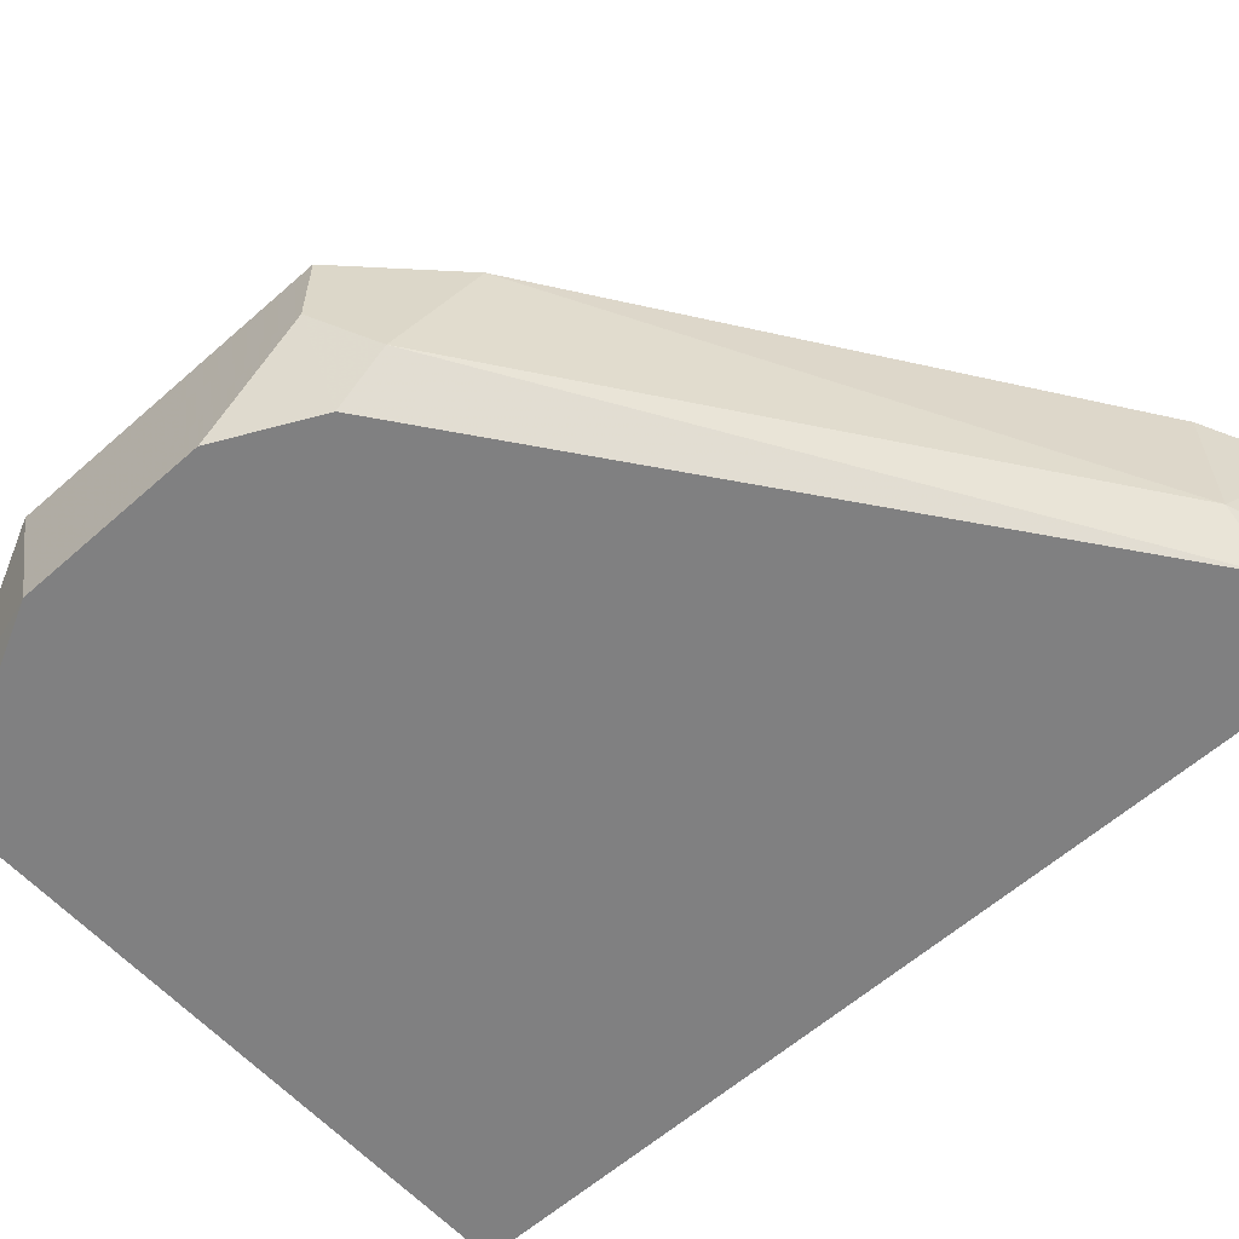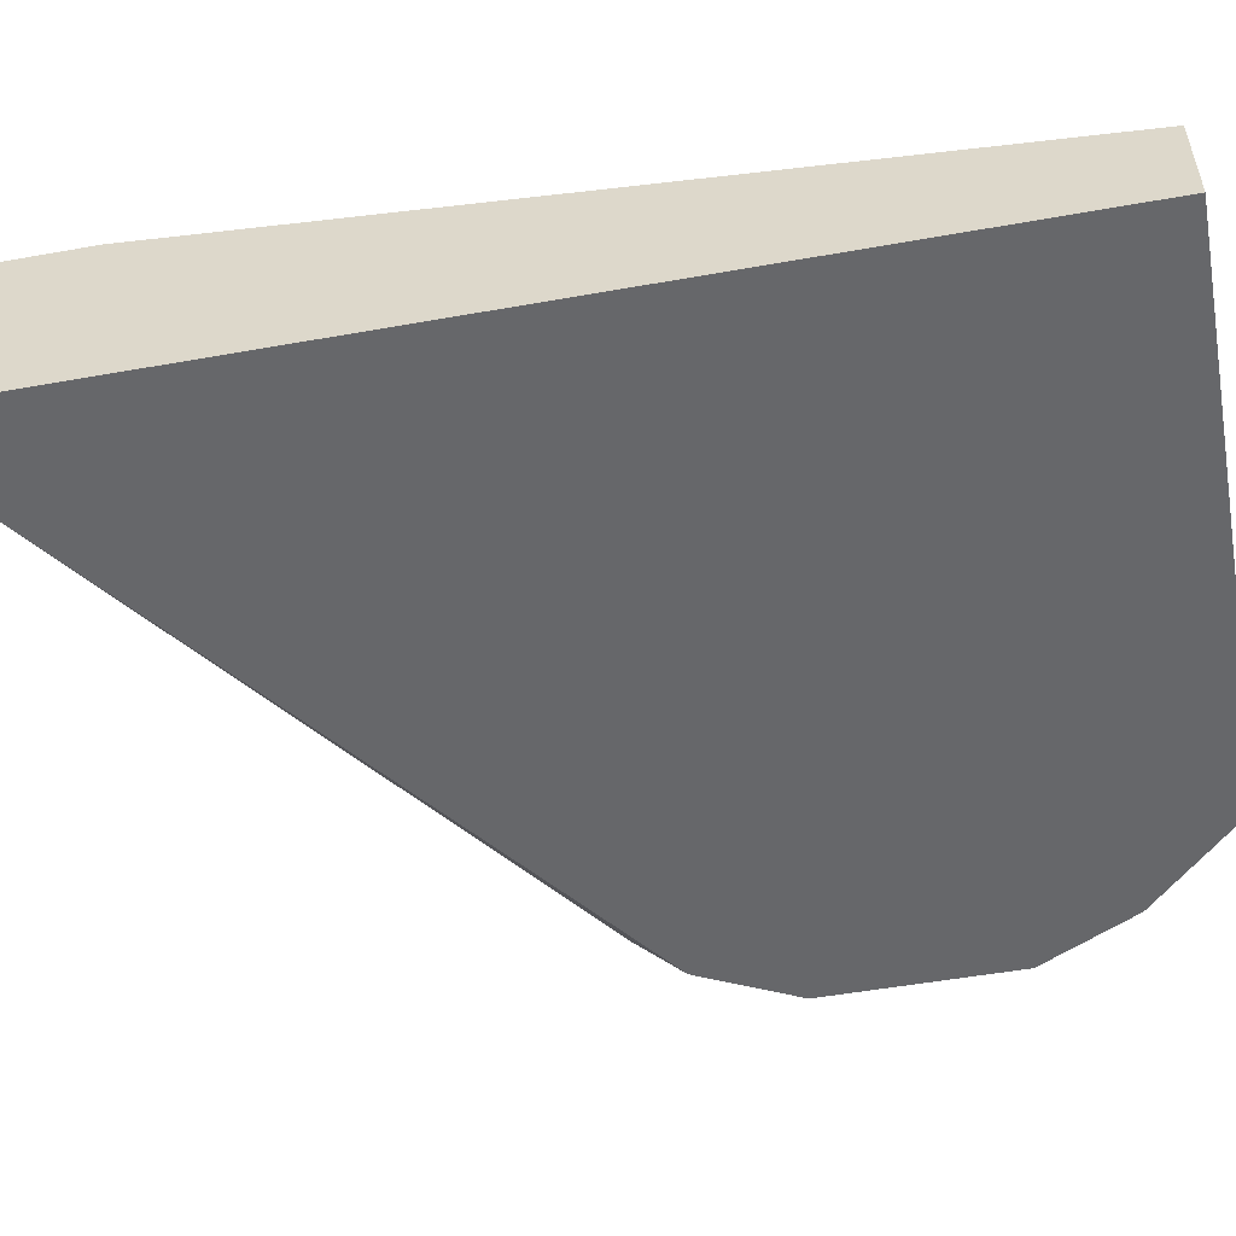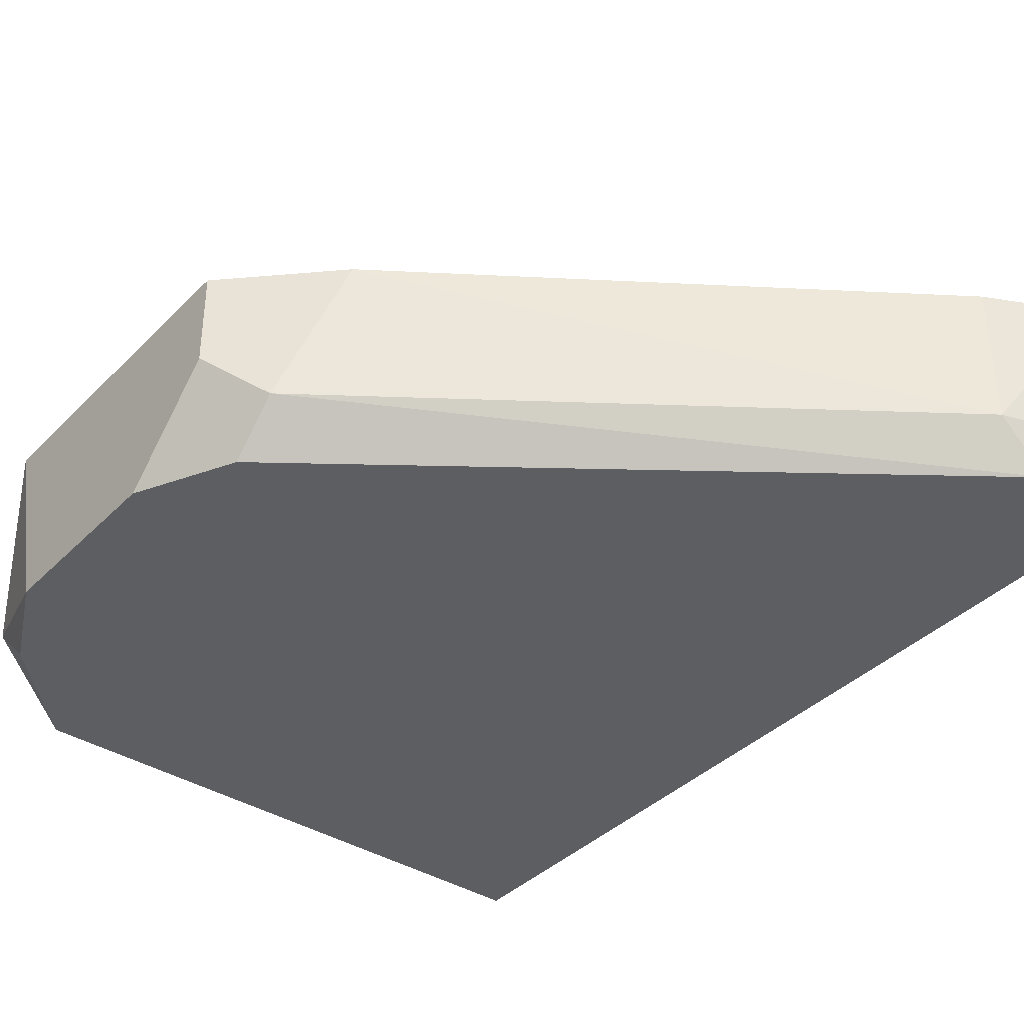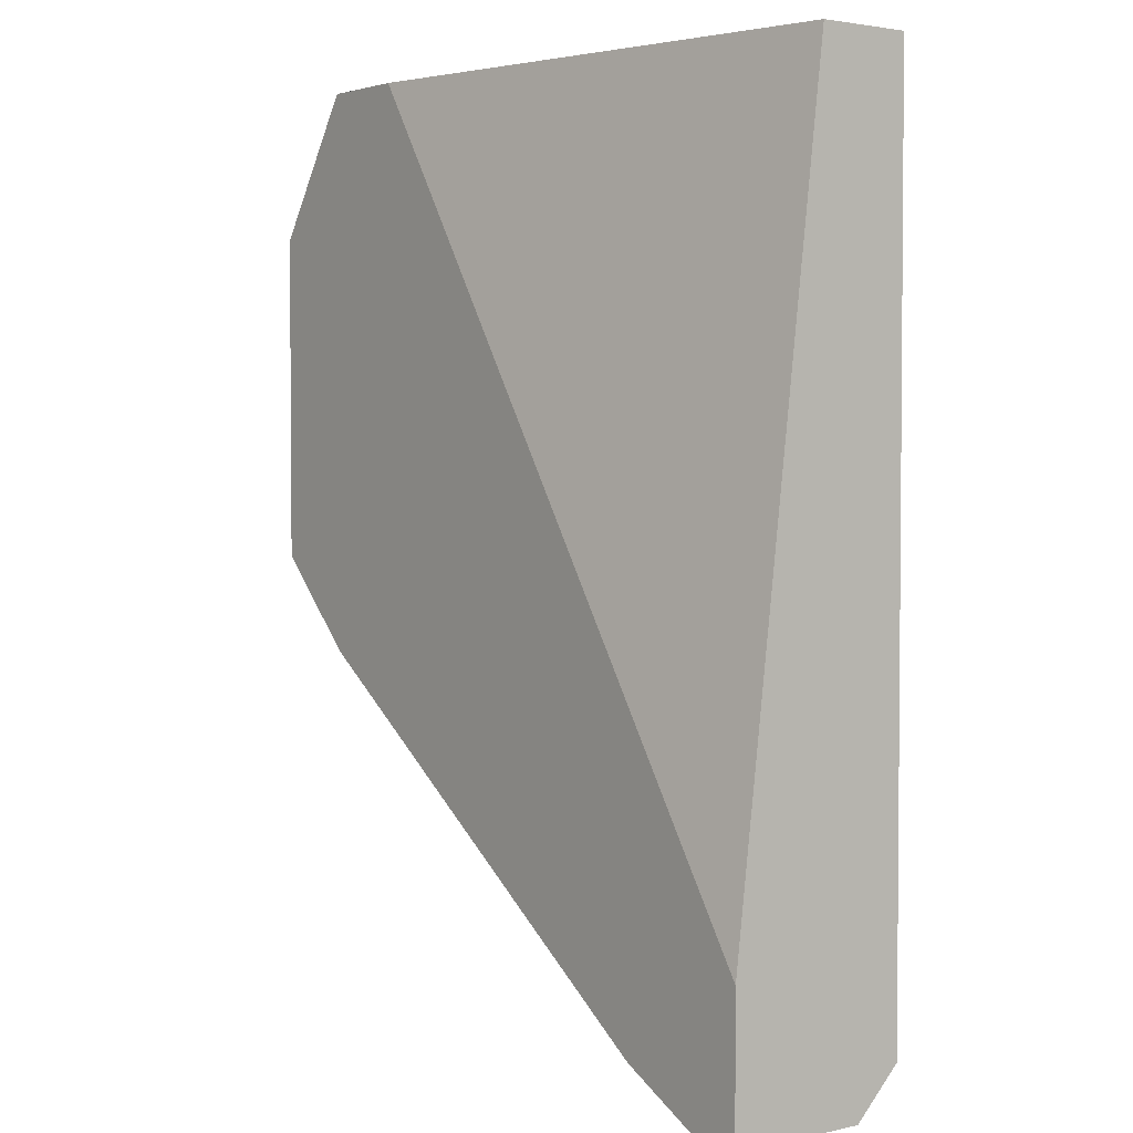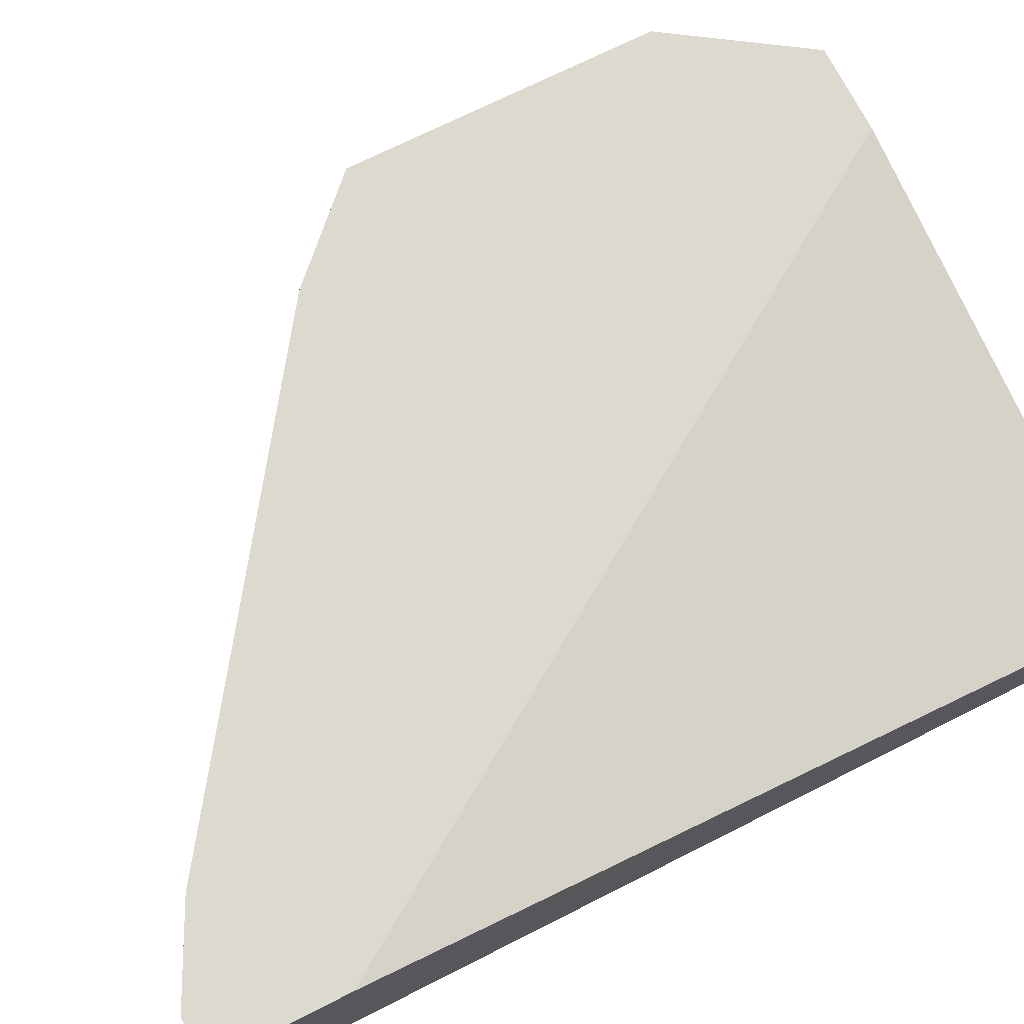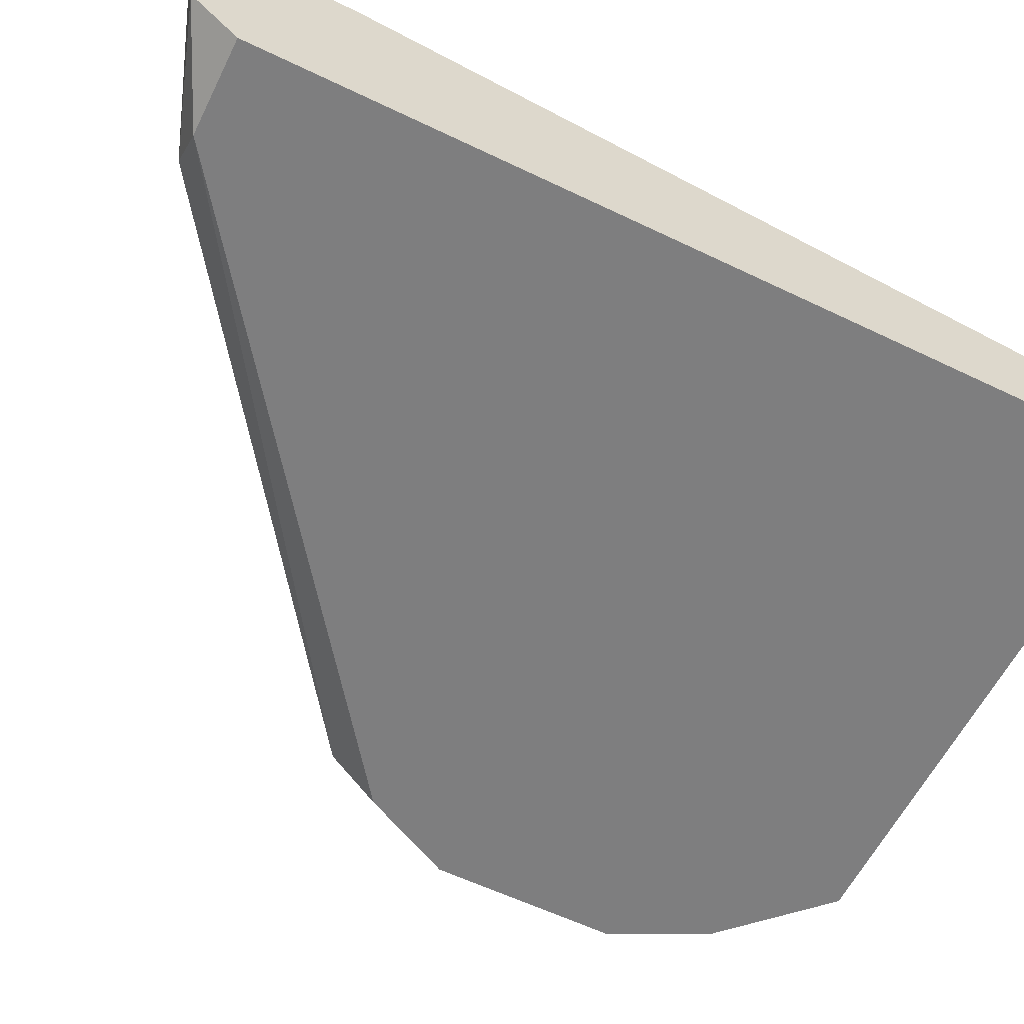
<metadata>
{"format":"obj","ext":"obj","renderer":"f3d","projection":"perspective","resolution":1024,"background":"white","views":[{"elev":-60.2,"azim":-47.9,"up":"+Z"},{"elev":-52.2,"azim":100.9,"up":"+Z"},{"elev":-38.0,"azim":-38.6,"up":"+Z"},{"elev":2.9,"azim":52.6,"up":"+Y"},{"elev":71.8,"azim":63.3,"up":"+Z"},{"elev":-59.4,"azim":63.7,"up":"+Z"}]}
</metadata>
<code>
v -0.007877 -0.03913 -0.0646
v -0.03429 0.006509 -0.05499
v -0.03429 -0.02231 -0.05499
v -0.01028 -0.03913 -0.0622
v -0.01028 -0.03913 -0.05499
v -0.03669 -0.01751 -0.0646
v -0.03669 0.001703 -0.0646
v -0.03669 -0.0199 -0.0622
v -0.03669 0.004106 -0.0622
v -0.005475 -0.04153 -0.05499
v -0.0391 -0.01751 -0.0598
v -0.0391 -0.01751 -0.05499
v -0.0391 -0.003102 -0.0646
v -0.0391 -0.0007 -0.05499
v -0.0391 -0.01271 -0.0646
v -0.03189 0.006509 -0.0646
v -0.00307 -0.04153 -0.0622
v -0.00307 -0.04153 -0.05499
v -0.00307 0.006509 -0.0646
v -0.00307 0.006509 -0.0598
v -0.00307 -0.03431 -0.05499
v -0.00307 -0.03913 -0.0646
v -0.02948 0.006509 -0.05499
f 13 6 15
f 19 21 22
f 19 22 7
f 11 8 3
f 21 2 3
f 21 19 20
f 19 2 20
f 21 3 10
f 8 11 6
f 7 22 6
f 3 8 4
f 3 2 14
f 2 19 16
f 19 7 16
f 2 21 23
f 21 20 23
f 20 2 23
f 7 6 13
f 11 14 13
f 11 3 12
f 14 11 12
f 3 14 12
f 8 6 1
f 6 22 1
f 4 8 1
f 14 2 9
f 2 16 9
f 16 7 9
f 7 13 9
f 13 14 9
f 22 21 17
f 10 4 17
f 1 22 17
f 4 1 17
f 10 3 5
f 3 4 5
f 4 10 5
f 21 10 18
f 17 21 18
f 10 17 18
f 6 11 15
f 11 13 15

</code>
